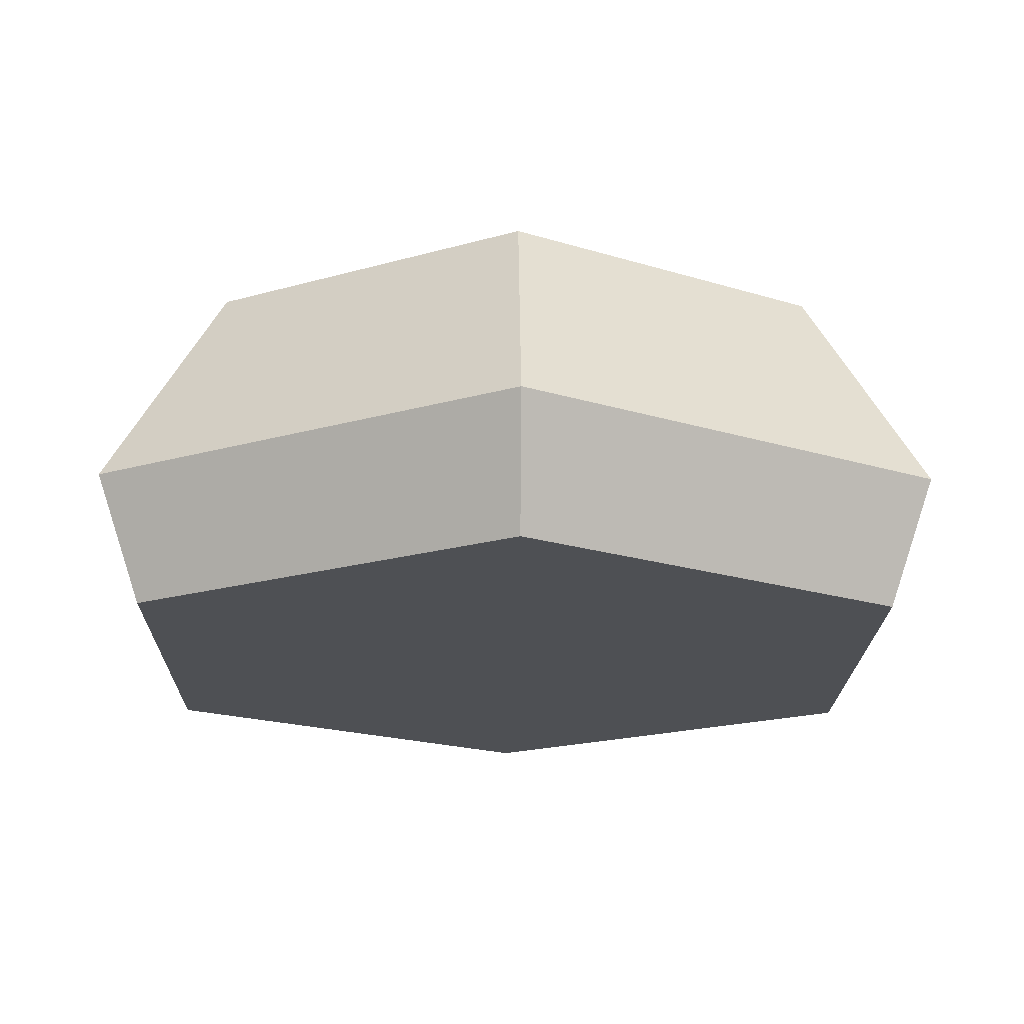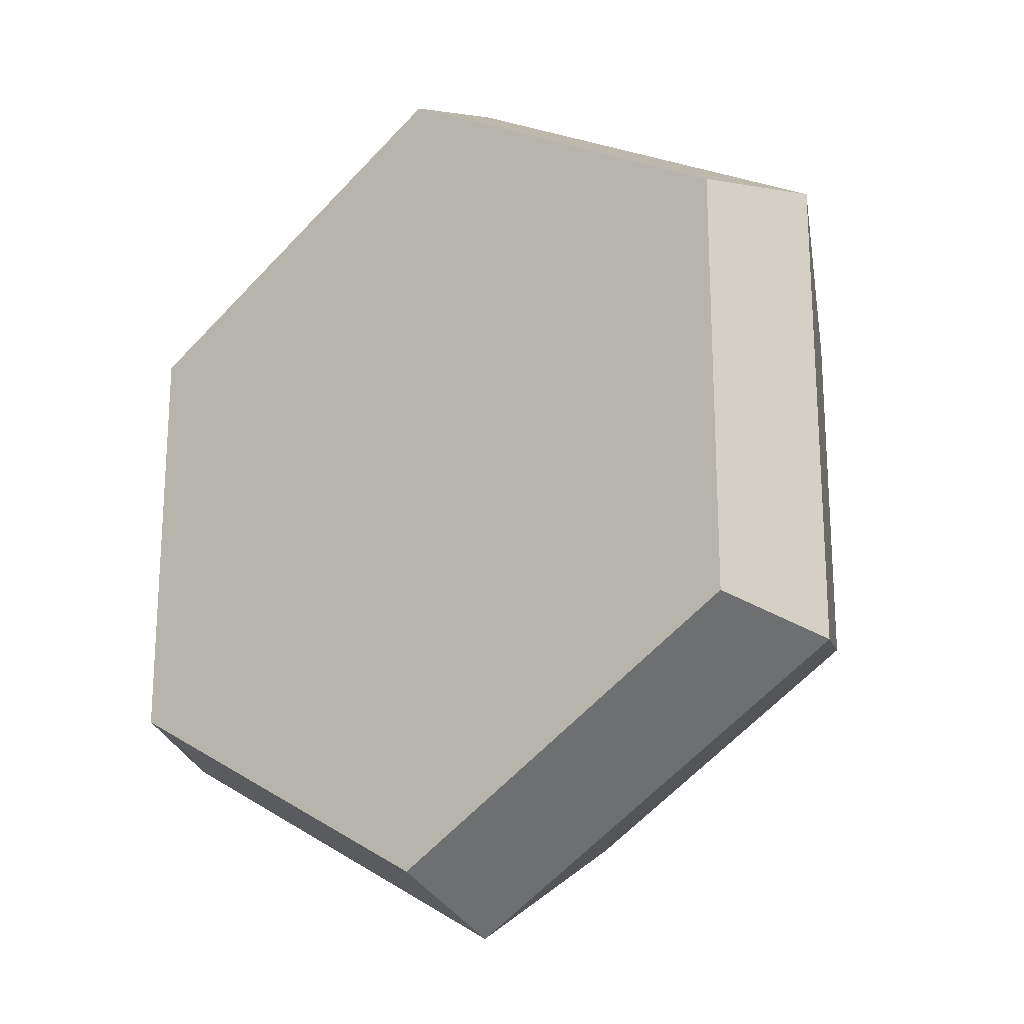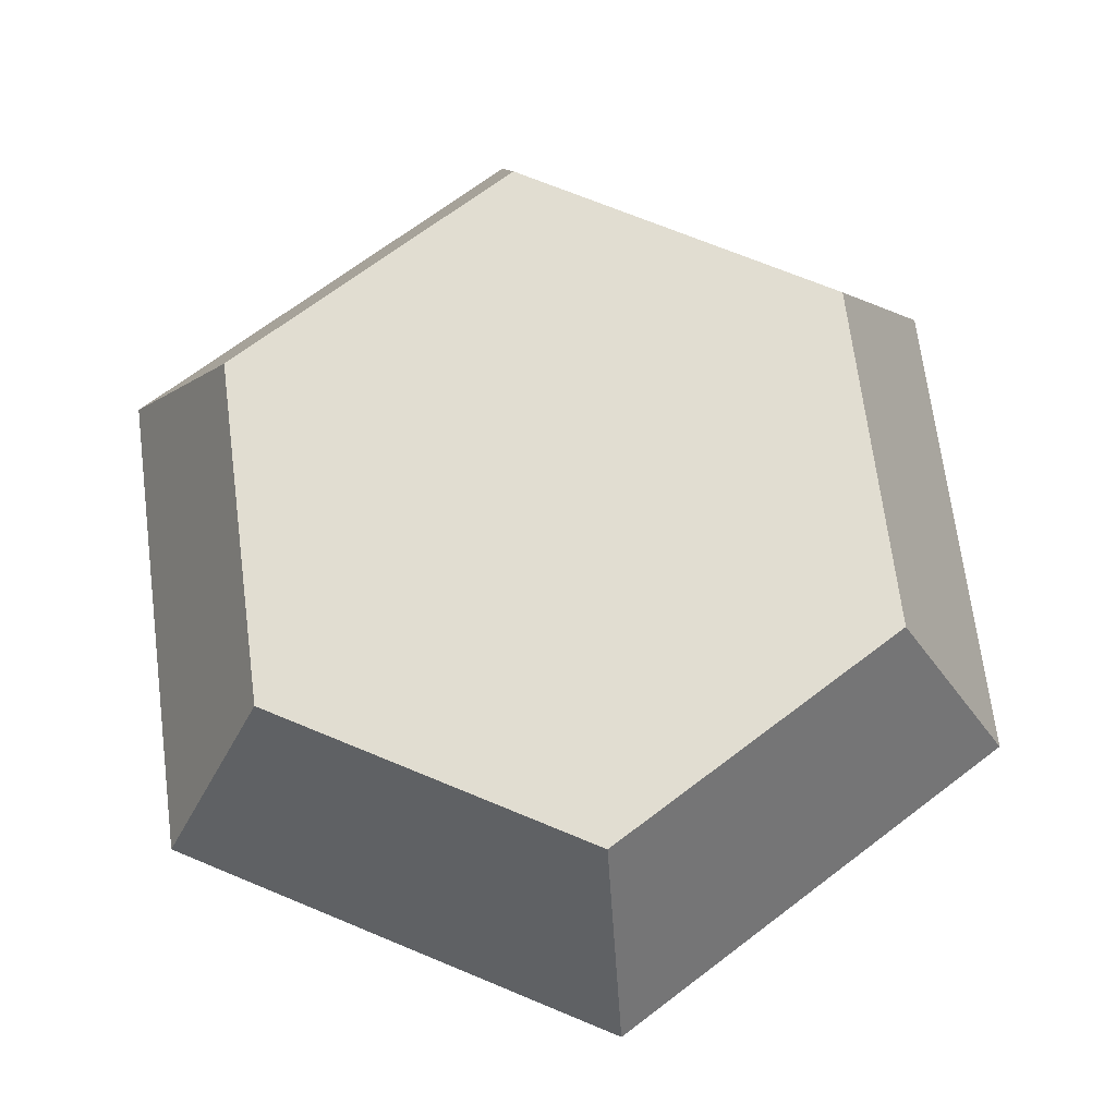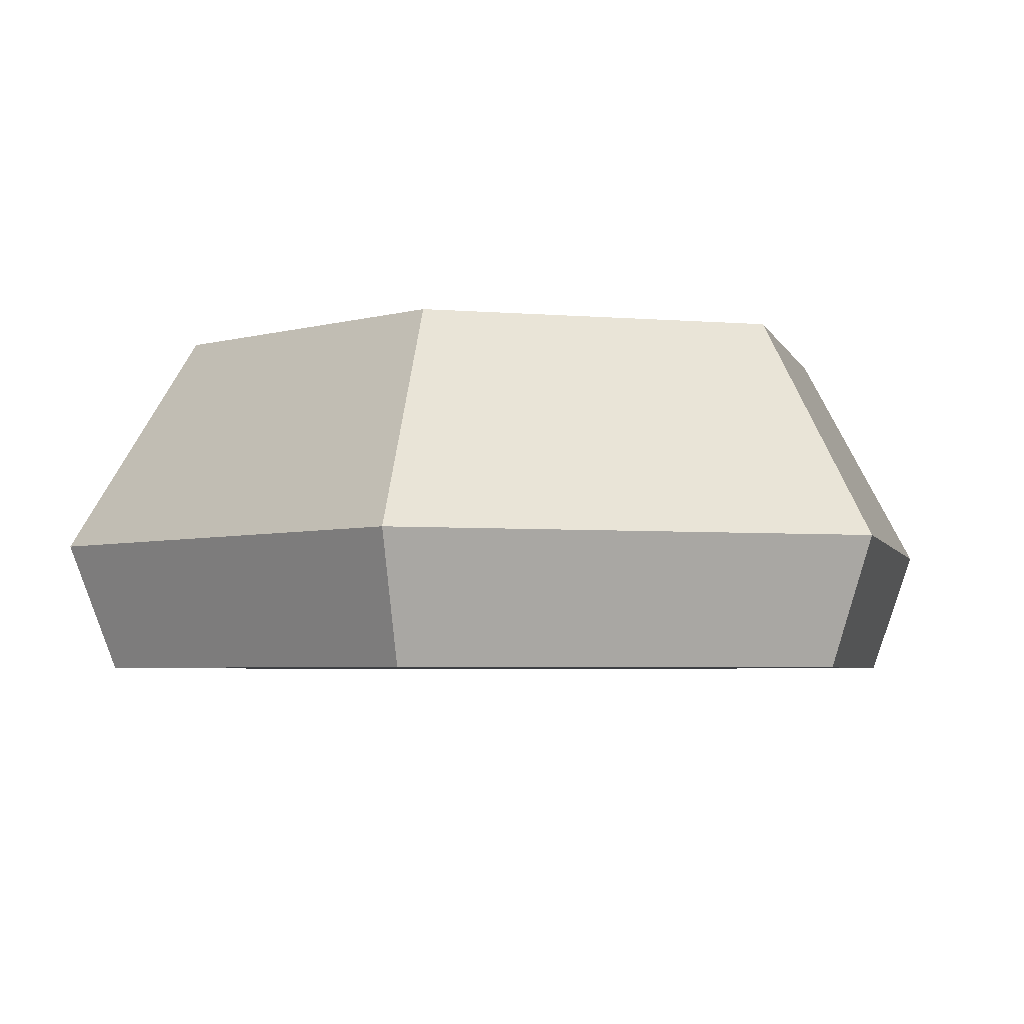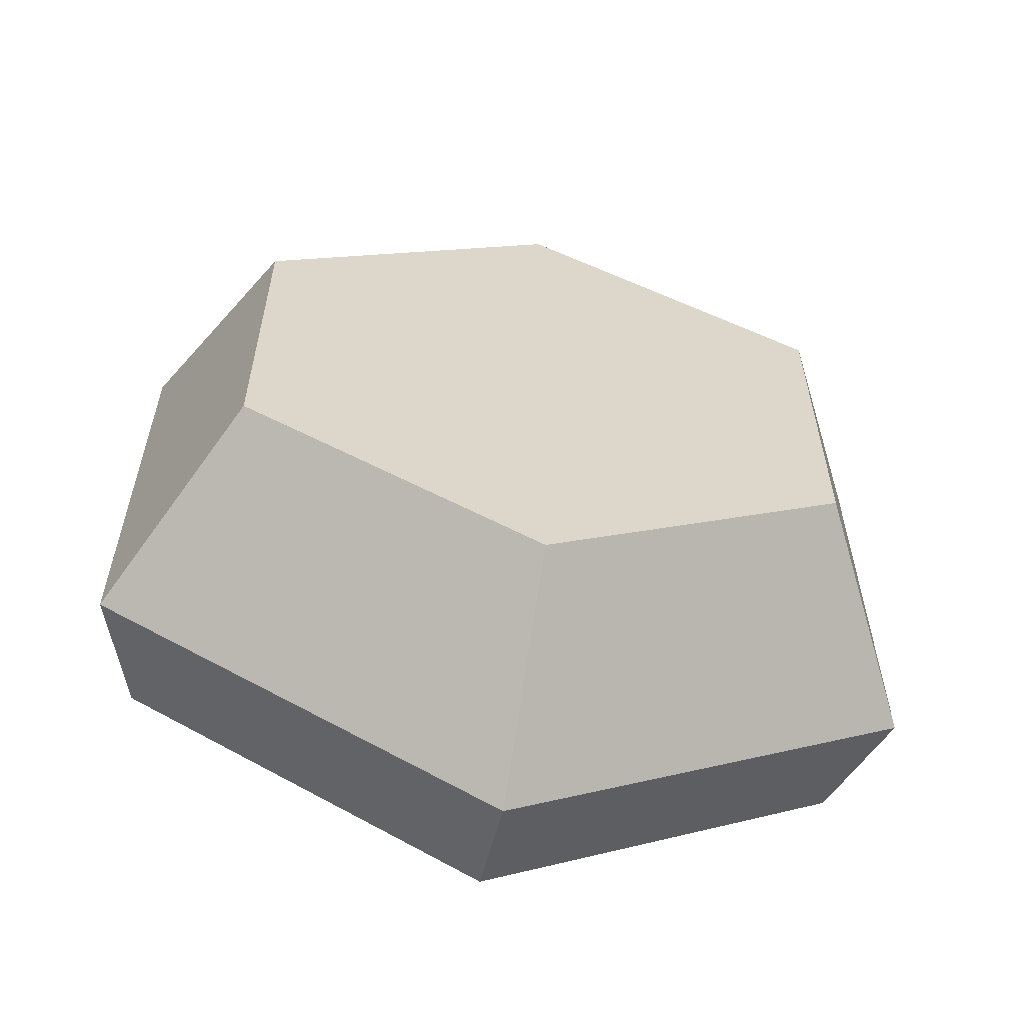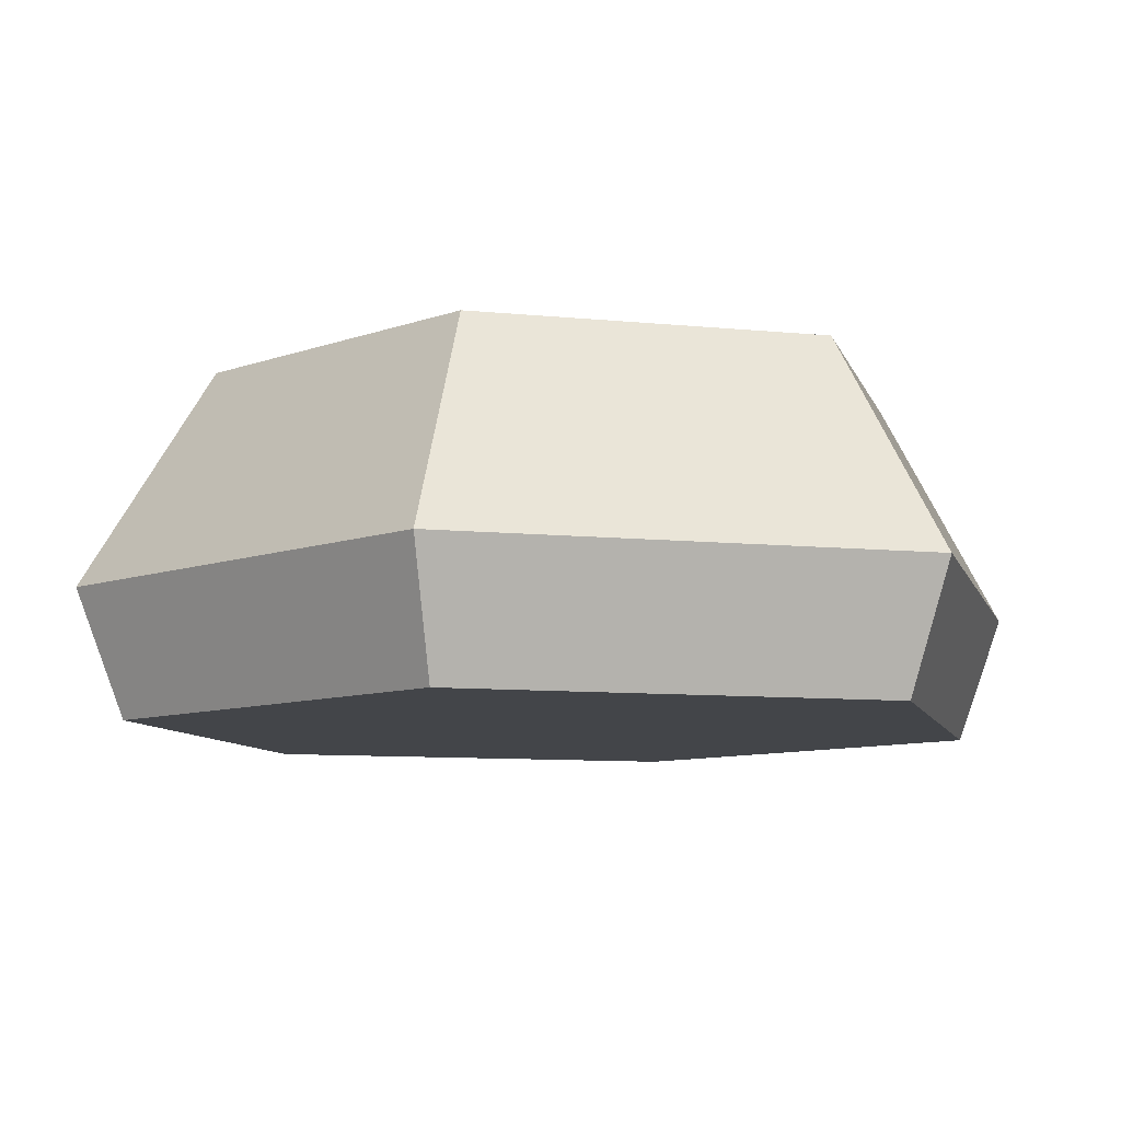
<metadata>
{"format":"obj","ext":"obj","renderer":"f3d","projection":"perspective","resolution":1024,"background":"white","views":[{"elev":-19.0,"azim":179.0,"up":"+Y"},{"elev":-20.9,"azim":37.3,"up":"+Z"},{"elev":68.8,"azim":-67.3,"up":"+Y"},{"elev":-4.0,"azim":74.1,"up":"+Y"},{"elev":-59.7,"azim":169.4,"up":"+Z"},{"elev":-8.8,"azim":-105.4,"up":"+Y"}]}
</metadata>
<code>
o Mesh1_Group1_Model.068
v -0.8227 0 1.805
v -0.08227 0 0.5225
v -0.08227 0 1.377
v -0.8227 0 0.095
v -1.563 0 1.377
v -0.8227 0.25 1.9
v -1.645 0.25 1.425
v -0.8227 0.68 1.643
v -1.423 0.68 1.297
v -1.423 0.68 0.6032
v -0.8227 0.68 0.2565
v -0.2221 0.68 1.297
v -0.2221 0.68 0.6032
v 0 0.25 1.425
v 0 0.25 0.475
v -0.8227 0.25 -0
v -1.645 0.25 0.475
v -1.563 0 0.5225
f 1 2 3
f 2 1 4
f 4 1 5
f 6 5 1
f 5 6 7
f 8 7 6
f 7 8 9
f 8 10 9
f 8 11 10
f 12 11 8
f 11 12 13
f 14 13 12
f 13 14 15
f 14 2 15
f 2 14 3
f 14 1 3
f 1 14 6
f 12 6 14
f 6 12 8
f 2 16 15
f 16 2 4
f 4 17 16
f 17 4 18
f 4 5 18
f 7 18 5
f 18 7 17
f 7 10 17
f 10 7 9
f 10 16 17
f 16 10 11
f 11 15 16
f 15 11 13

</code>
